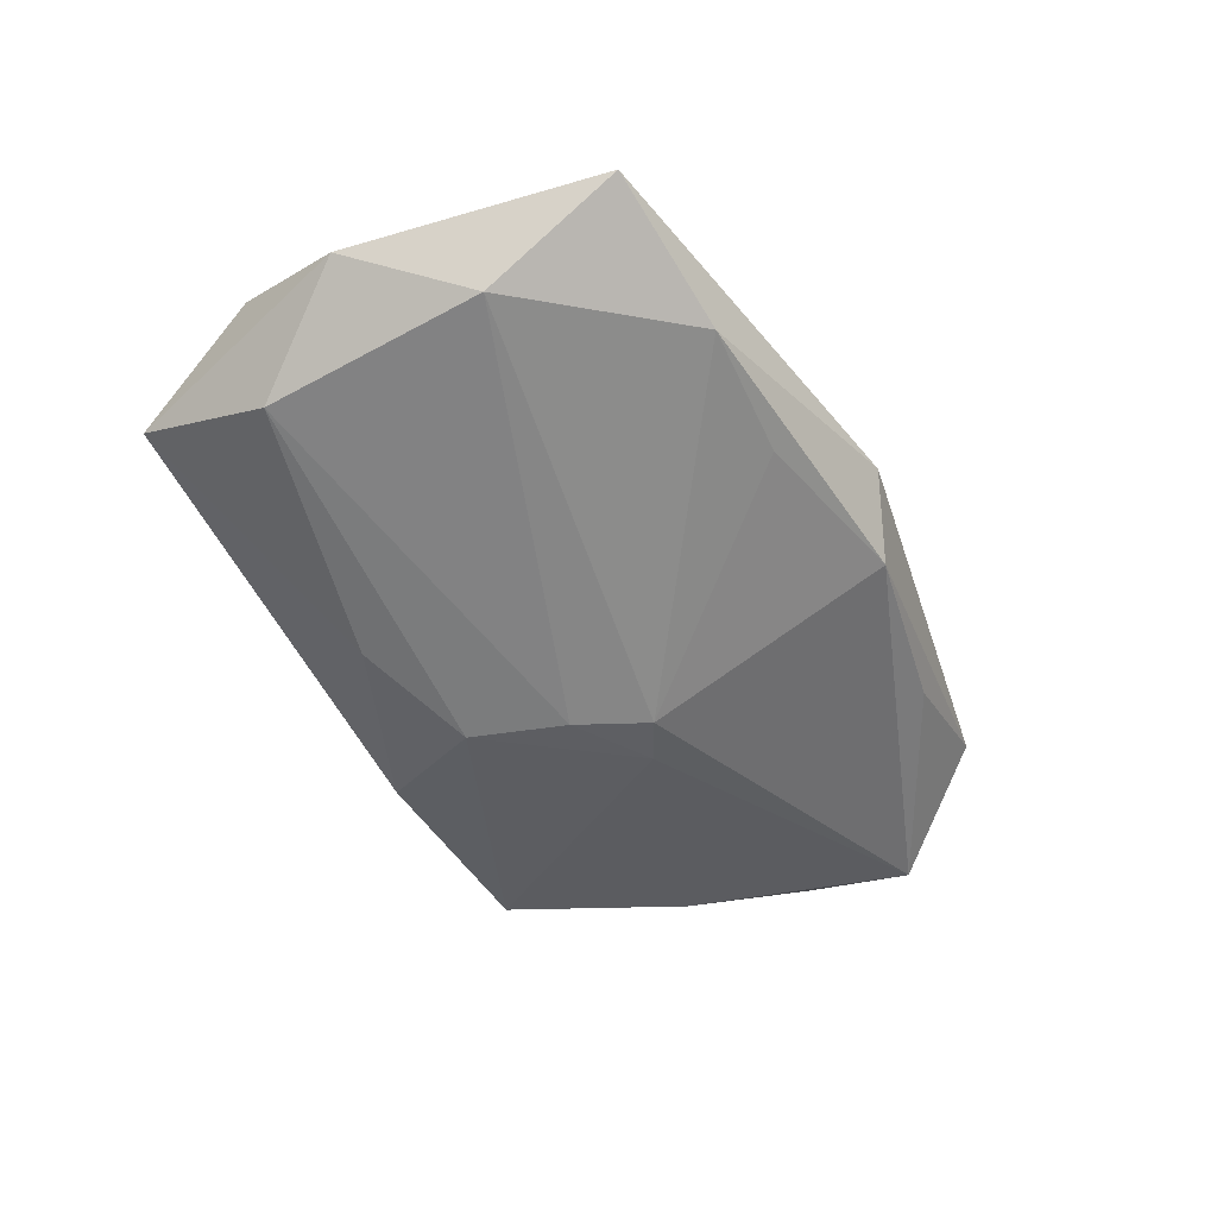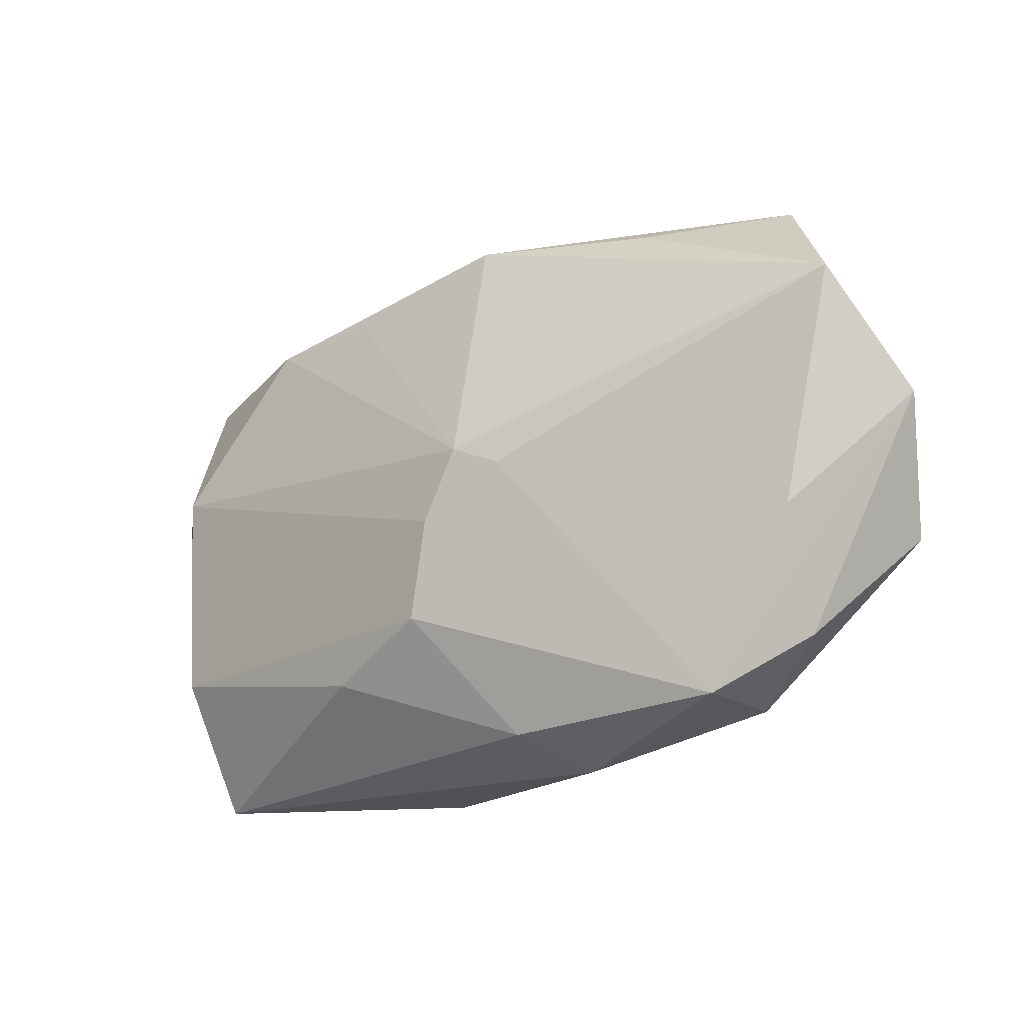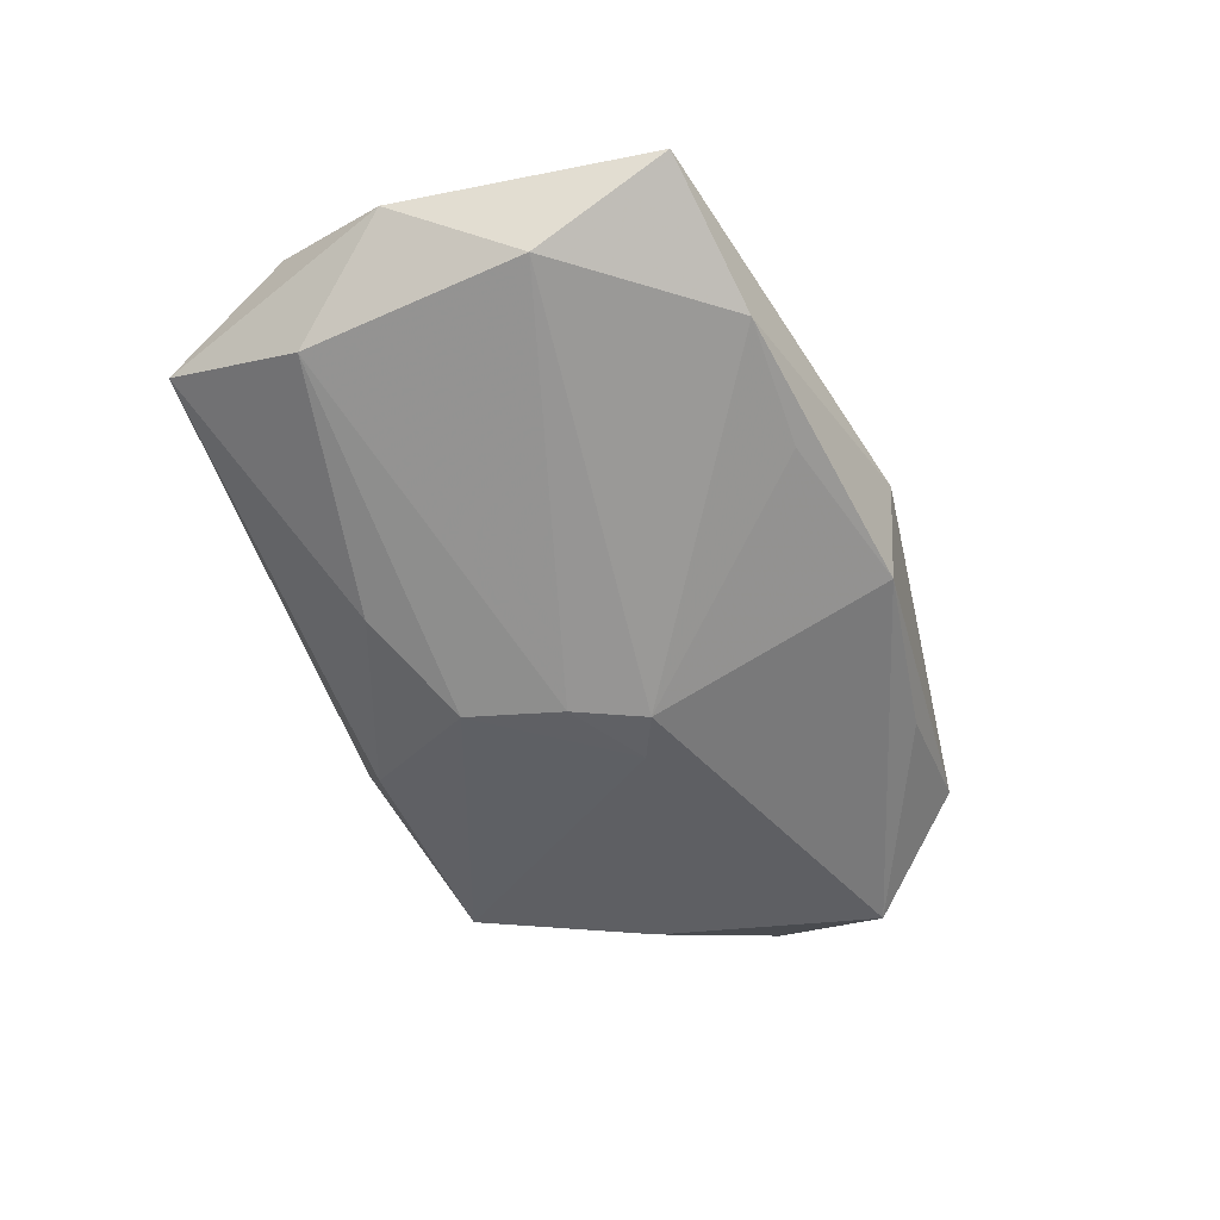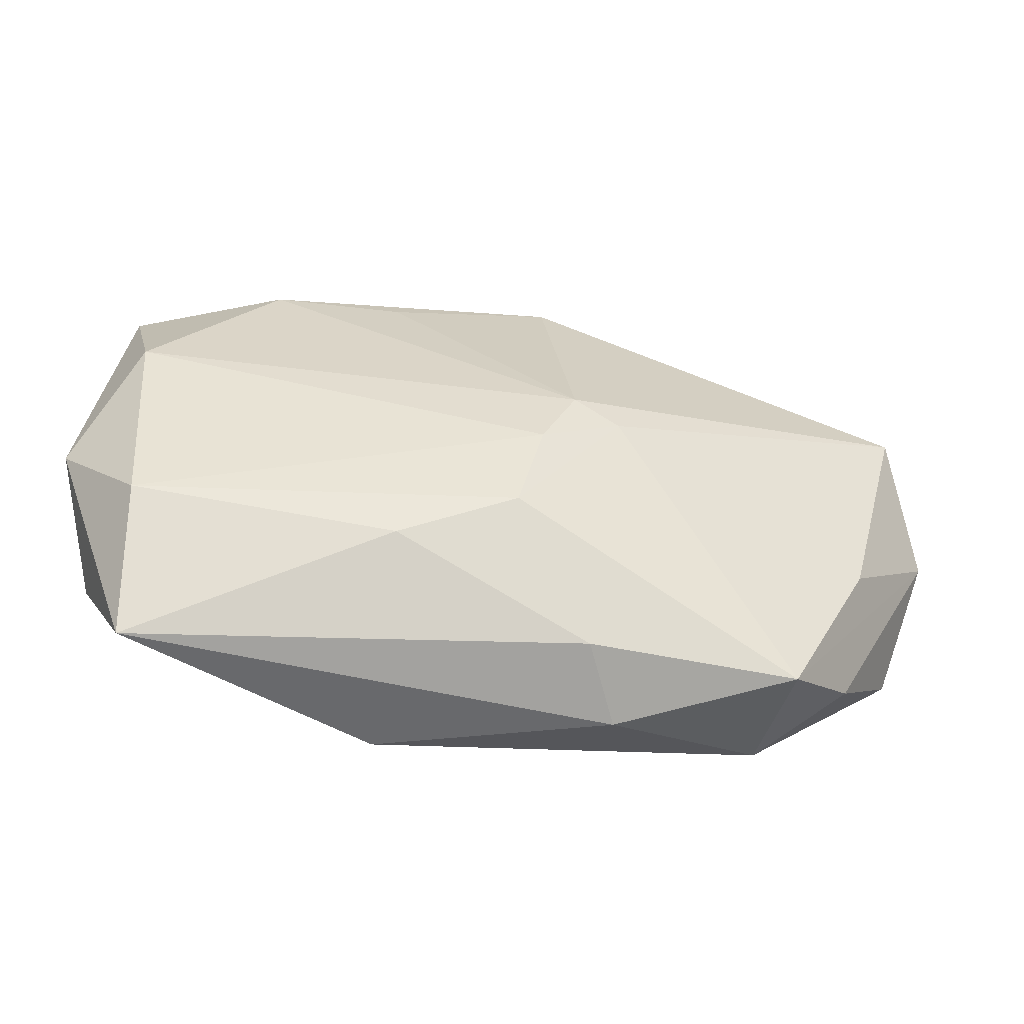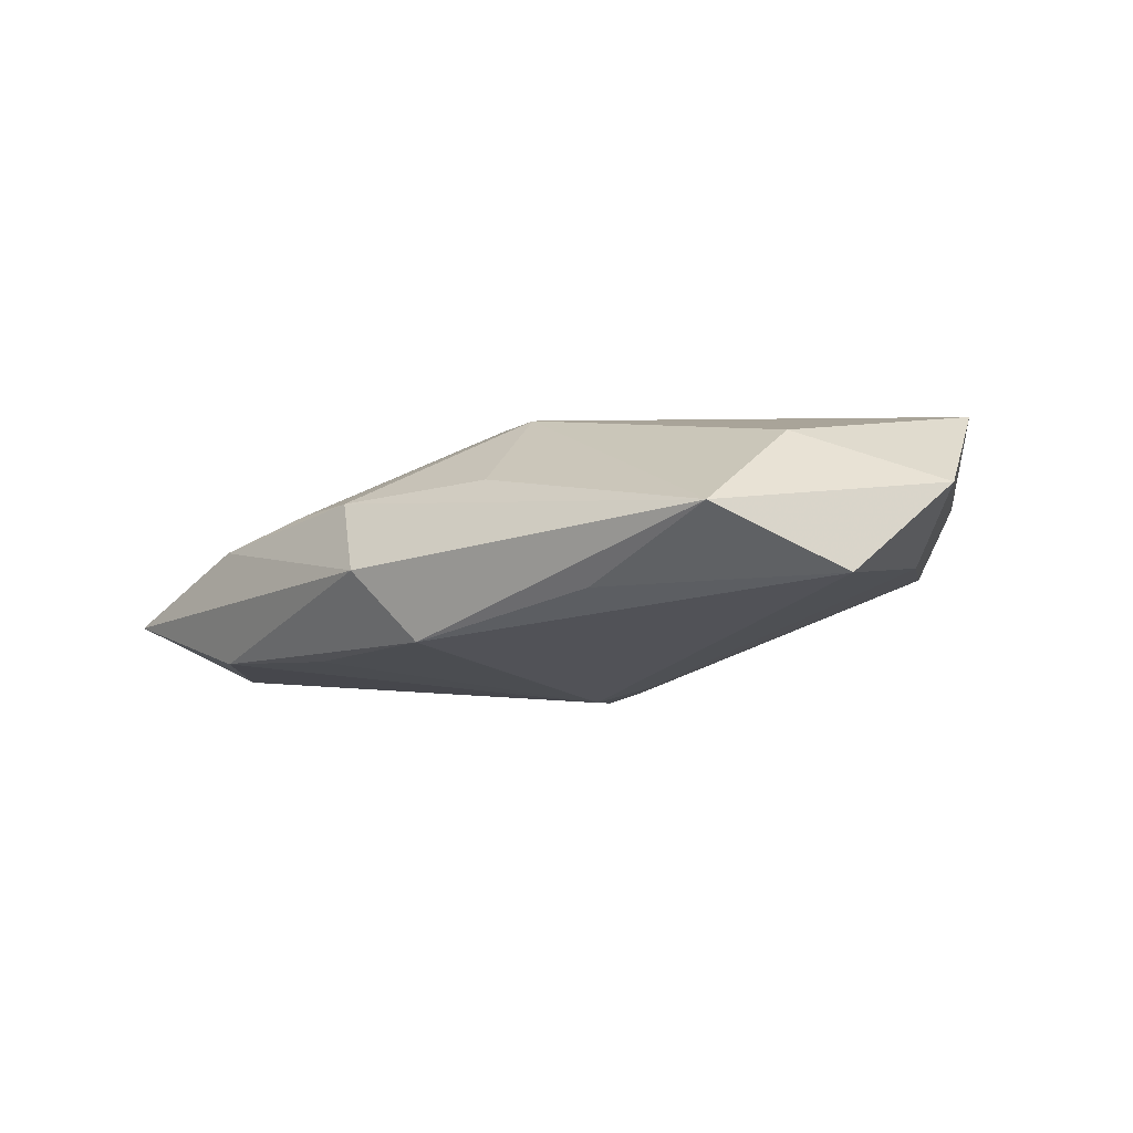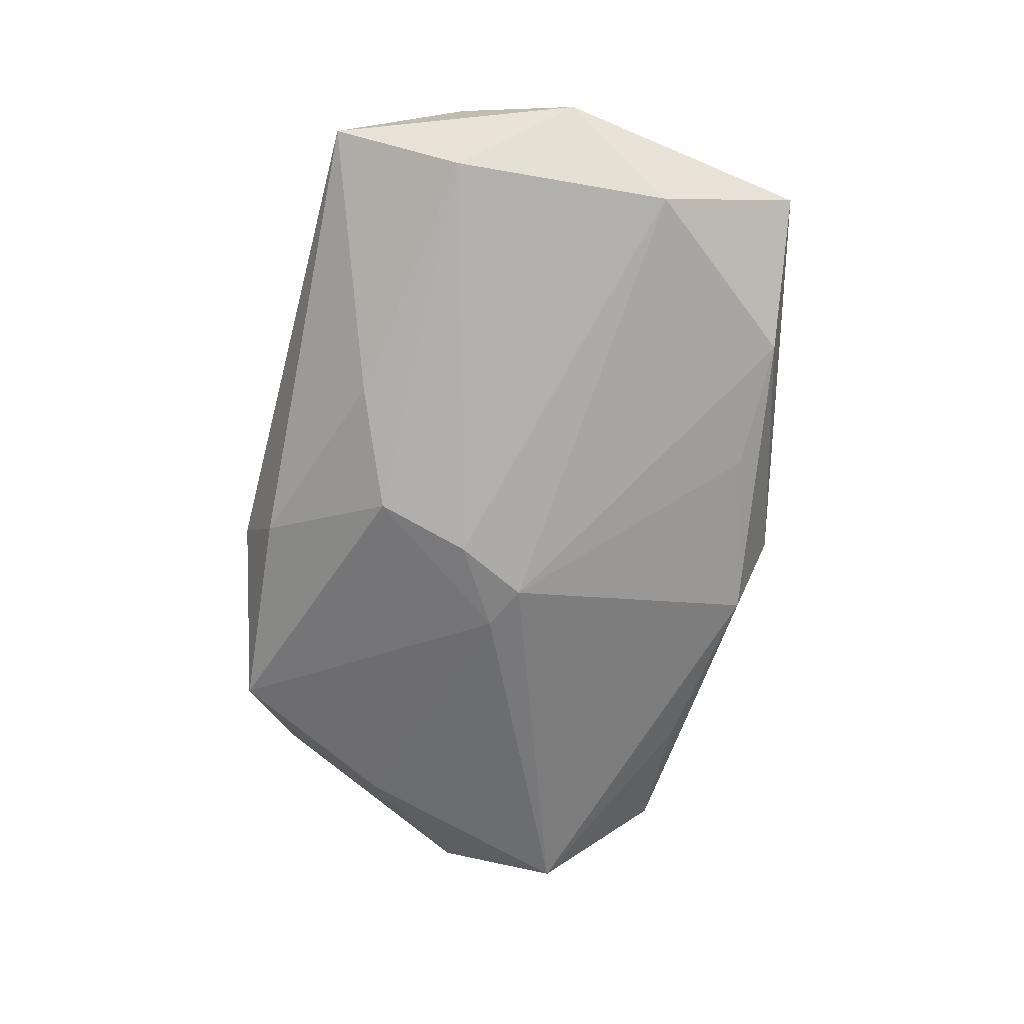
<metadata>
{"format":"obj","ext":"obj","renderer":"f3d","projection":"perspective","resolution":1024,"background":"white","views":[{"elev":-59.4,"azim":114.9,"up":"+Z"},{"elev":-18.5,"azim":-135.0,"up":"+Y"},{"elev":-65.3,"azim":109.6,"up":"+Z"},{"elev":-50.0,"azim":175.8,"up":"+Y"},{"elev":0.5,"azim":-142.8,"up":"+Z"},{"elev":-77.1,"azim":76.1,"up":"+Z"}]}
</metadata>
<code>
v 0.0197 0.01696 0.000938
v -0.008092 -0.02071 0.001042
v -0.03479 0.003226 0.00575
v -0.01944 -0.01698 0.007362
v -0.02634 -0.01313 0.004182
v -0.0214 -0.01735 -0.001176
v -0.02593 0.01958 0.004405
v -0.002898 0.02083 -0.005142
v -0.002316 -0.002672 -0.01076
v 0.02704 -0.01017 -0.009859
v -0.01631 0.01904 -0.001243
v 0.03322 -0.002537 -0.005751
v 0.004529 -0.005801 0.01061
v 0.0307 -0.01099 2.698e-05
v -0.03209 0.01191 -0.000208
v 0.02693 -0.02012 -0.00485
v 0.02769 0.005453 -6.628e-05
v 0.01108 0.0175 0.003674
v 0.03033 0.01605 -0.005098
v -0.00391 0.009122 0.01061
v 0.02825 0.005949 -0.009891
v -0.02777 -0.004773 -0.0001111
v -0.006191 0.01734 0.006087
v 0.009036 -0.02071 0.004324
v -0.008247 0.0009227 -0.009213
v 0.00161 0.02259 -0.0002046
v 0.008094 -0.01329 -0.009634
v 0.004792 0.001847 0.01041
v -0.005955 -0.01847 -0.004667
v 0.005452 0.01913 0.004503
v 0.009236 0.01752 -0.007031
v -0.03139 -0.005868 0.01061
v -0.02615 0.01023 0.009177
v -0.004854 0.002493 -0.0103
v -0.0004996 -0.009724 -0.01035
v 0.01891 0.01758 -0.007539
f 7 15 3
f 34 36 21
f 26 36 8
f 8 7 26
f 34 15 8
f 13 20 32
f 30 1 26
f 26 7 30
f 19 21 36
f 19 36 26
f 26 1 19
f 1 17 19
f 12 21 19
f 15 7 11
f 11 8 15
f 7 8 11
f 31 36 34
f 34 8 31
f 31 8 36
f 3 15 22
f 22 6 3
f 2 16 24
f 10 21 12
f 12 16 10
f 2 6 29
f 29 16 2
f 3 6 5
f 5 32 3
f 20 7 33
f 33 32 20
f 33 7 3
f 3 32 33
f 28 17 1
f 28 20 13
f 13 24 14
f 14 24 16
f 14 28 13
f 17 28 14
f 14 16 12
f 12 19 14
f 14 19 17
f 23 7 20
f 20 30 23
f 23 30 7
f 6 22 25
f 25 15 34
f 25 22 15
f 2 24 4
f 32 5 4
f 4 6 2
f 4 5 6
f 13 32 4
f 4 24 13
f 34 21 9
f 21 10 9
f 9 25 34
f 1 30 18
f 18 28 1
f 18 30 20
f 20 28 18
f 27 10 16
f 16 29 27
f 35 27 29
f 35 29 6
f 35 9 10
f 10 27 35
f 6 25 35
f 25 9 35

</code>
